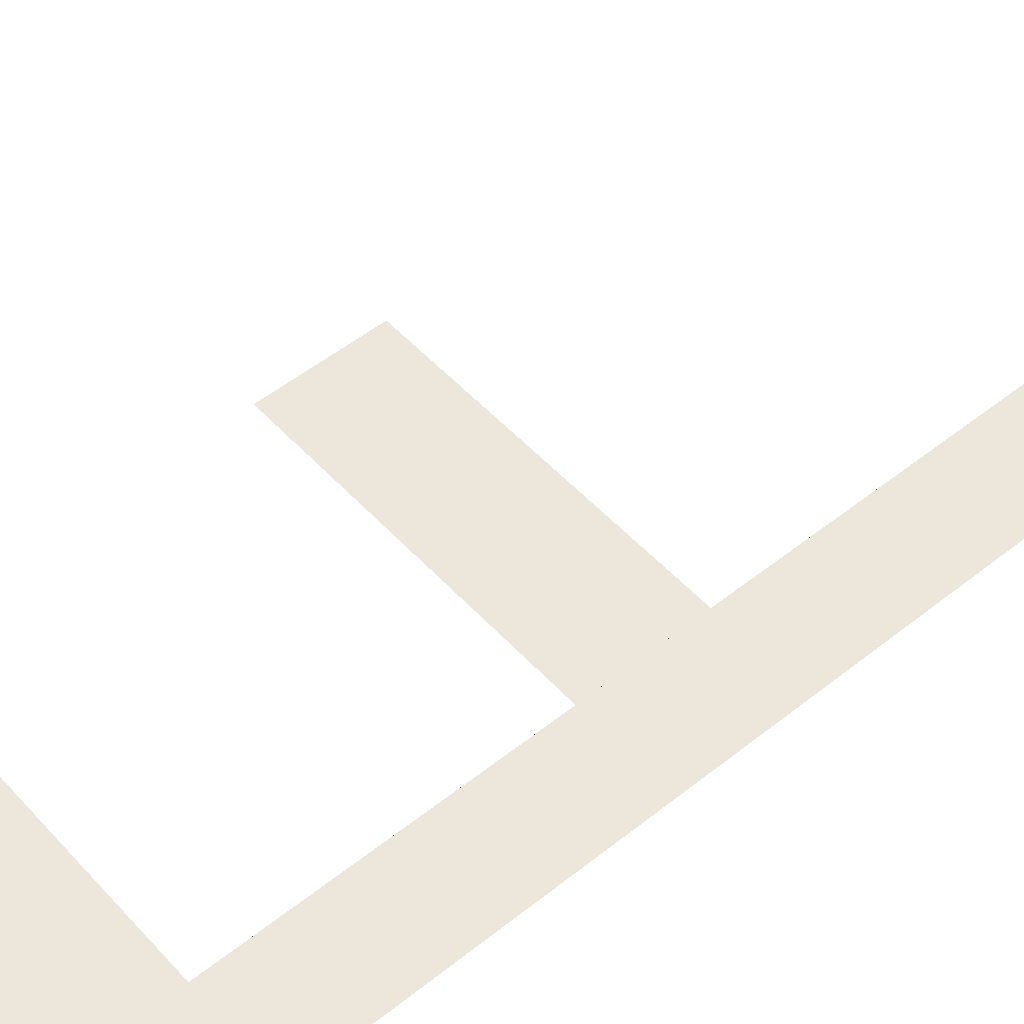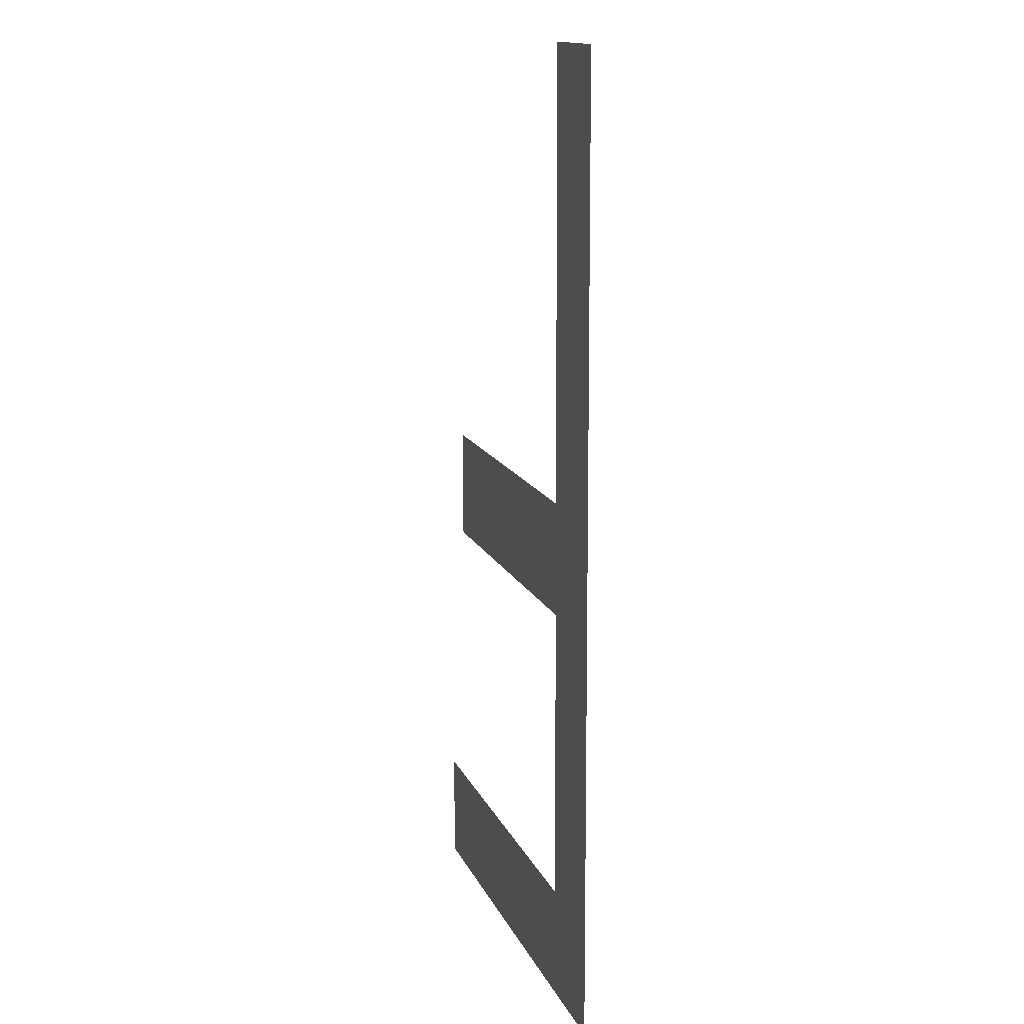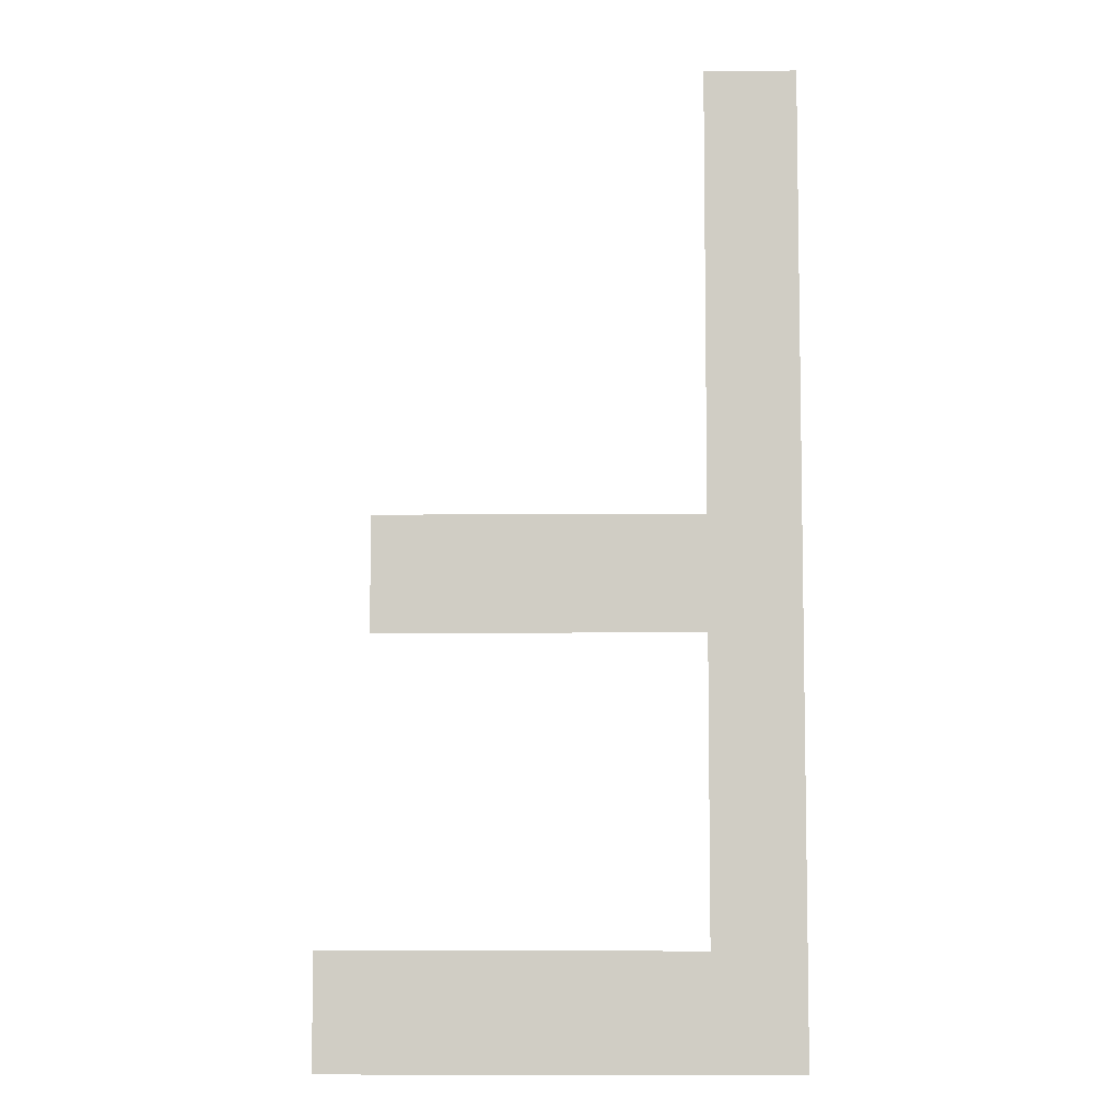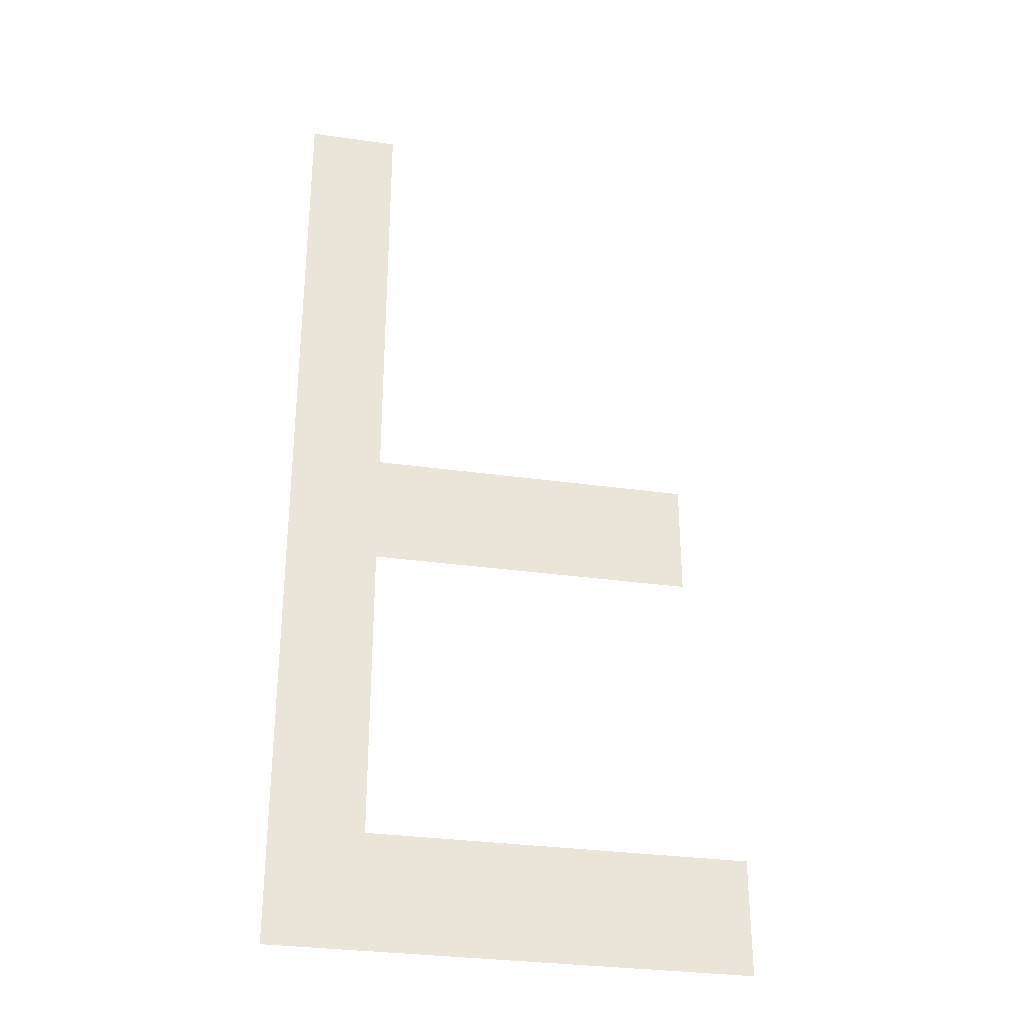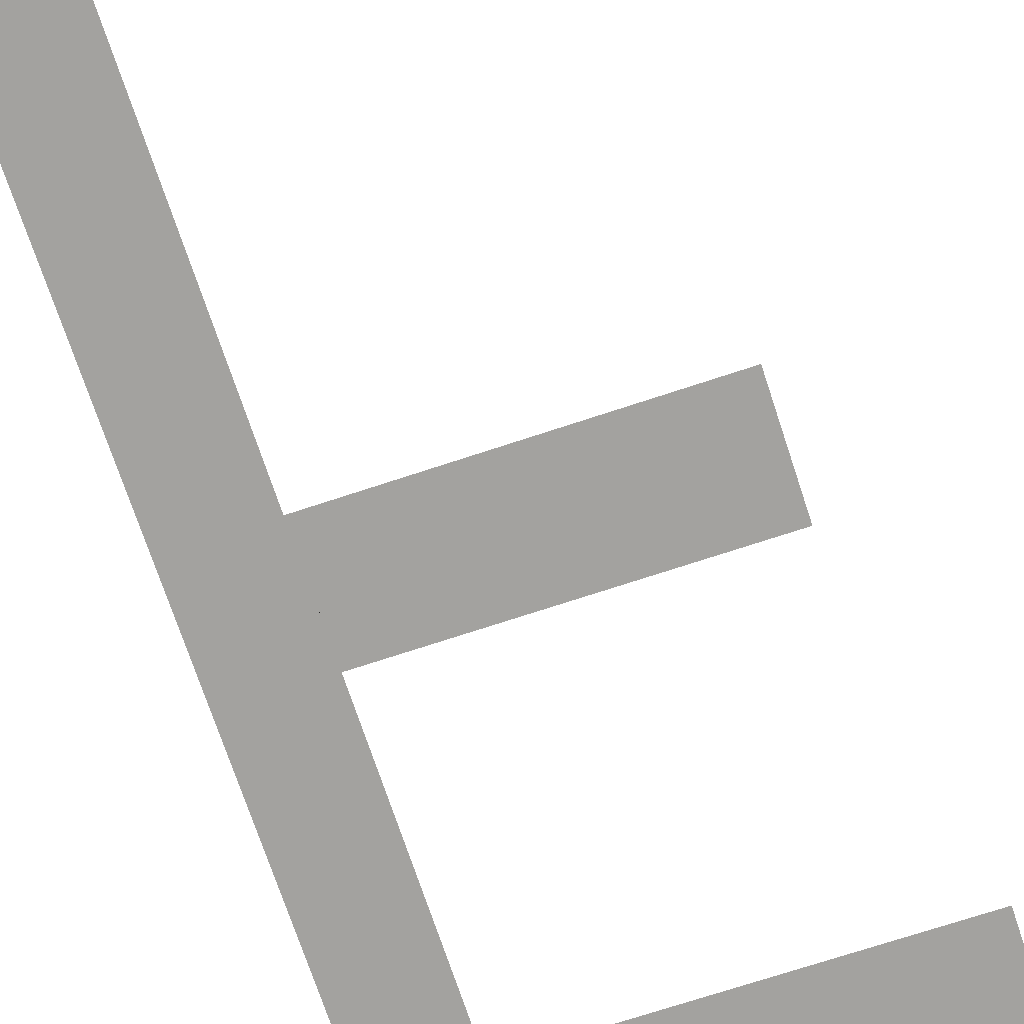
<metadata>
{"format":"obj","ext":"obj","renderer":"f3d","projection":"perspective","resolution":1024,"background":"white","views":[{"elev":51.3,"azim":-130.8,"up":"+Y"},{"elev":14.9,"azim":-107.8,"up":"+Z"},{"elev":-6.8,"azim":-179.0,"up":"+Z"},{"elev":-31.1,"azim":-11.4,"up":"+Z"},{"elev":-72.2,"azim":18.3,"up":"+Y"}]}
</metadata>
<code>
o mesh34/mesh34-geometry#mesh34-geometry
v -0.04765 -0.1681 0.05525
v -0.04569 -0.1681 0.0577
v -0.04765 -0.168 0.07602
v -0.03768 -0.1681 0.05525
v -0.04569 -0.168 0.07602
v -0.03768 -0.1681 0.0577
v -0.04569 -0.1681 0.06413
v -0.04569 -0.1681 0.06659
v -0.03875 -0.1681 0.06413
v -0.03875 -0.1681 0.06659
f 1 2 3
f 2 1 4
f 3 2 1
f 4 1 2
f 2 5 3
f 3 5 2
f 2 4 6
f 6 4 2
f 5 2 7
f 7 2 5
f 5 7 8
f 8 7 5
f 9 8 7
f 7 8 9
f 8 9 10
f 10 9 8

</code>
